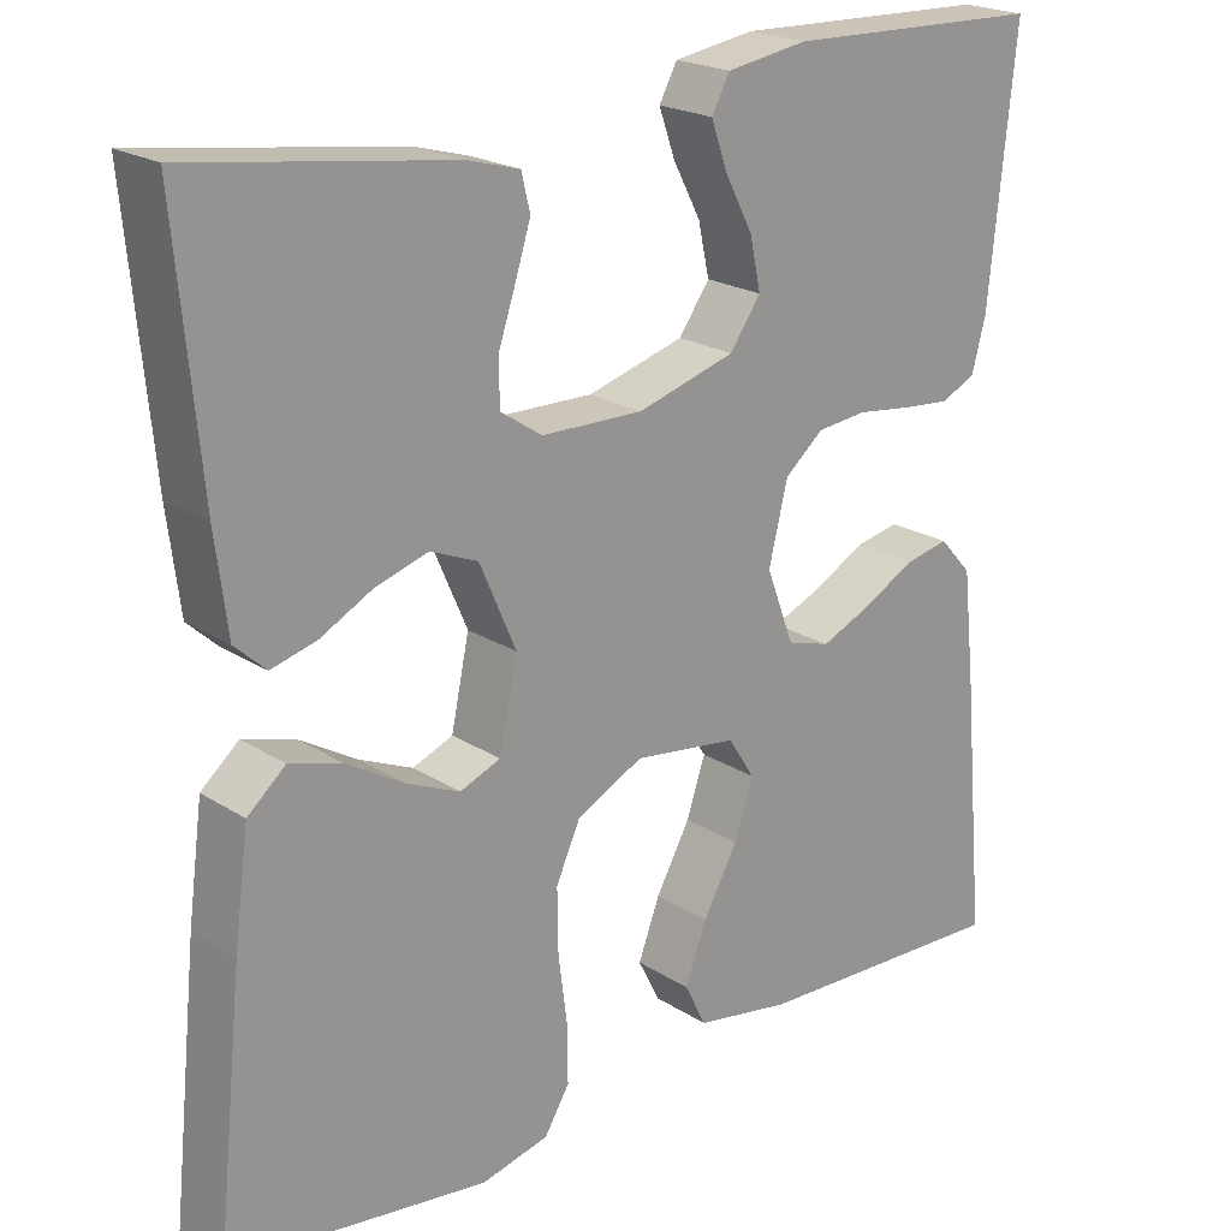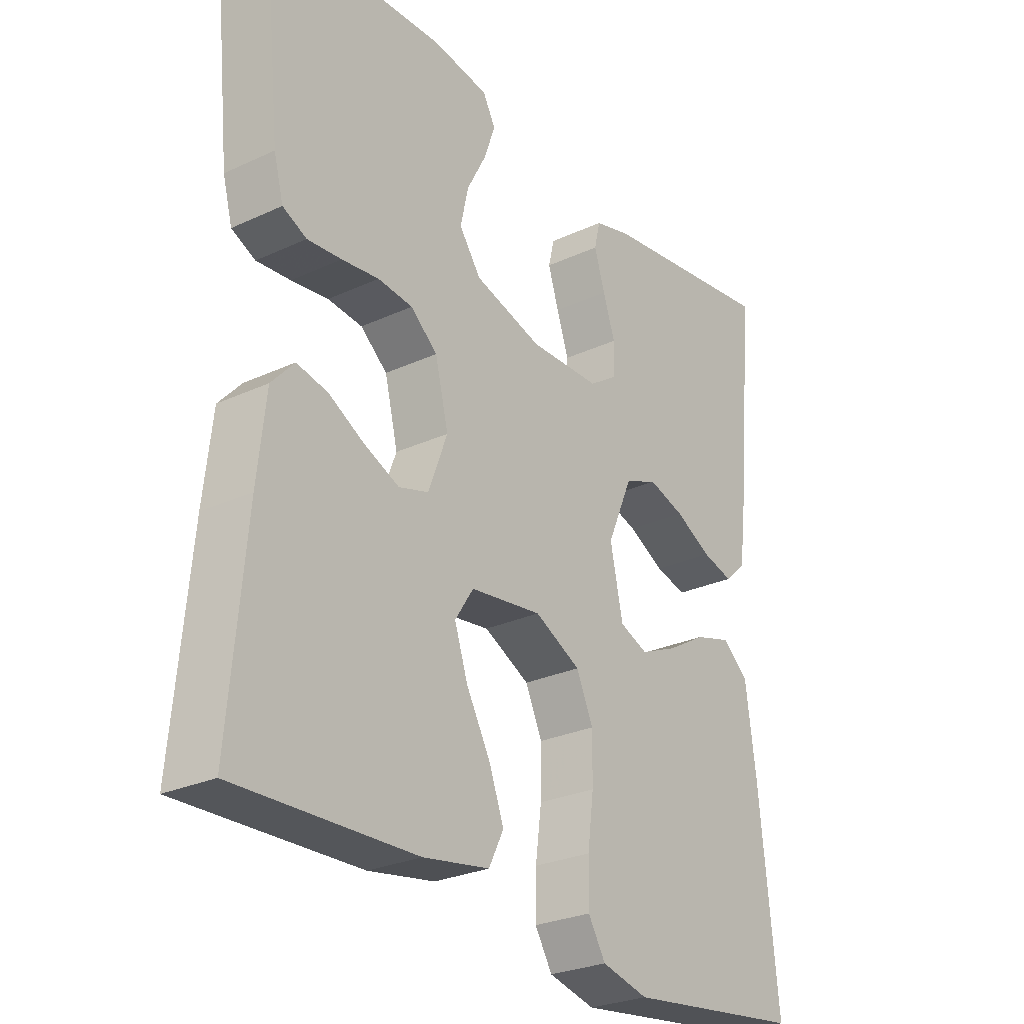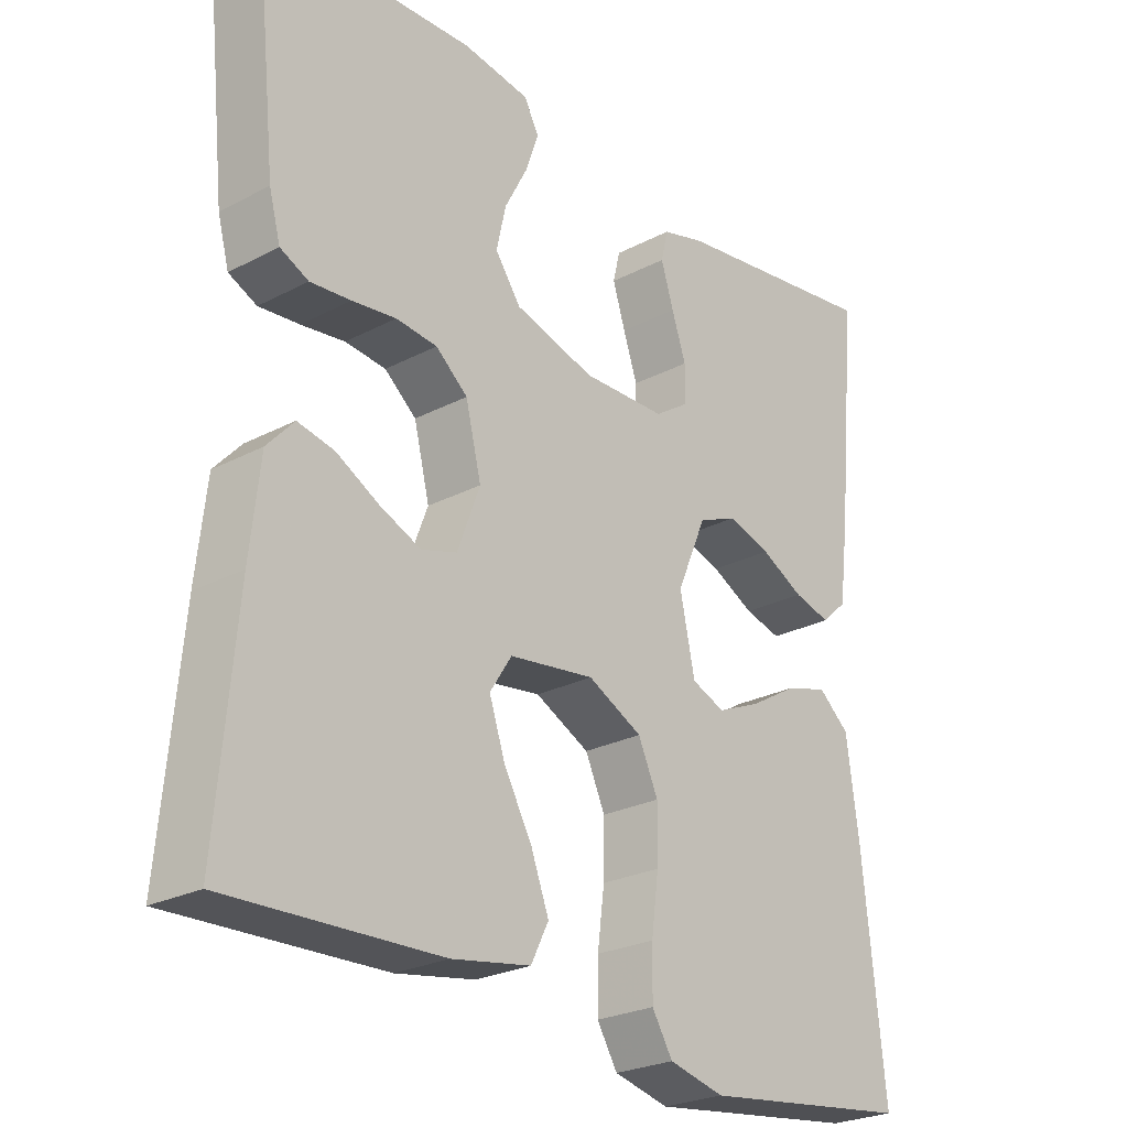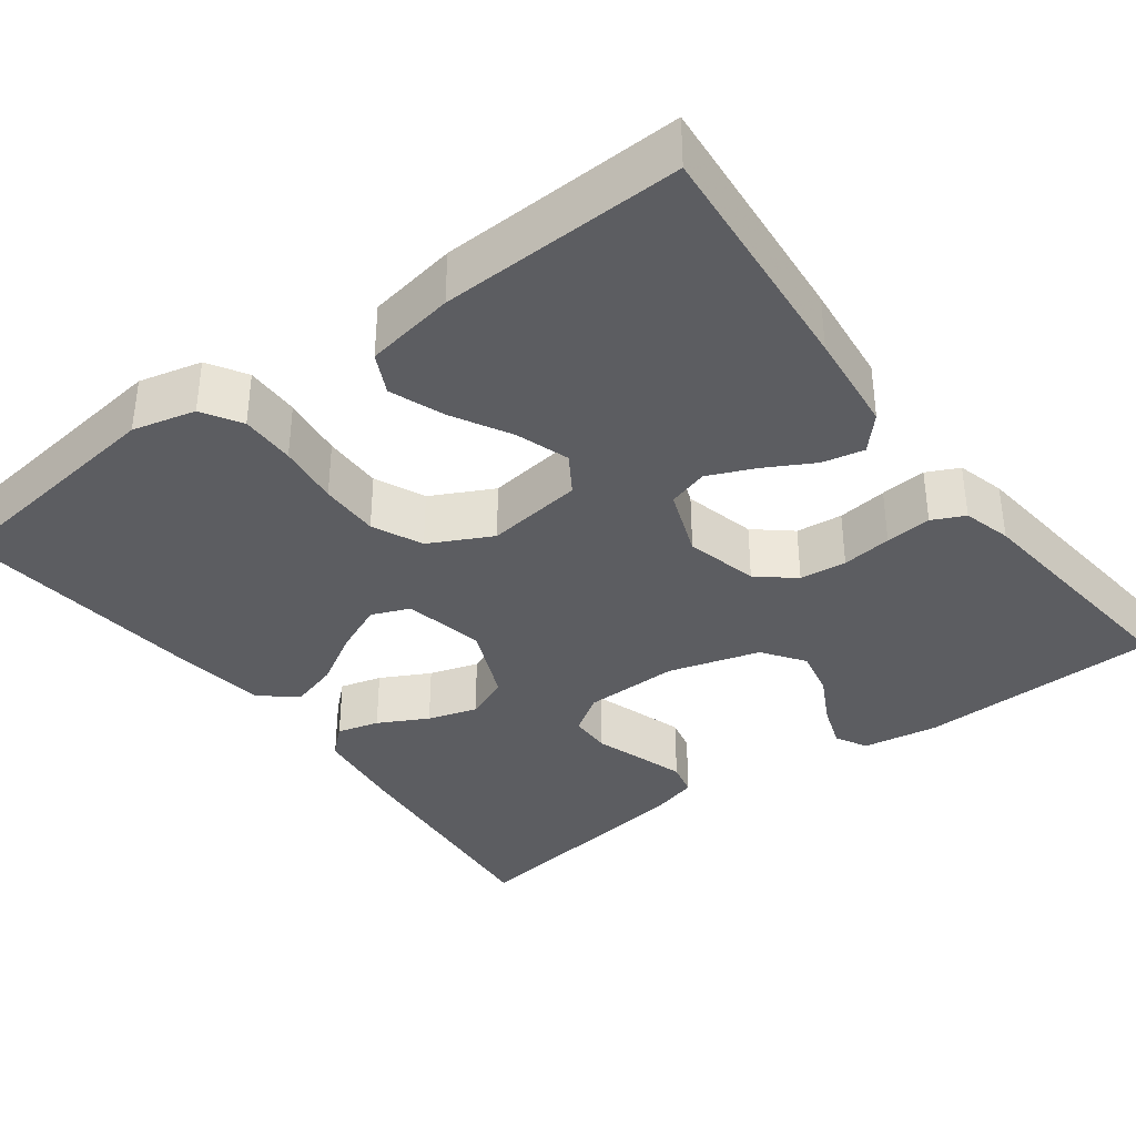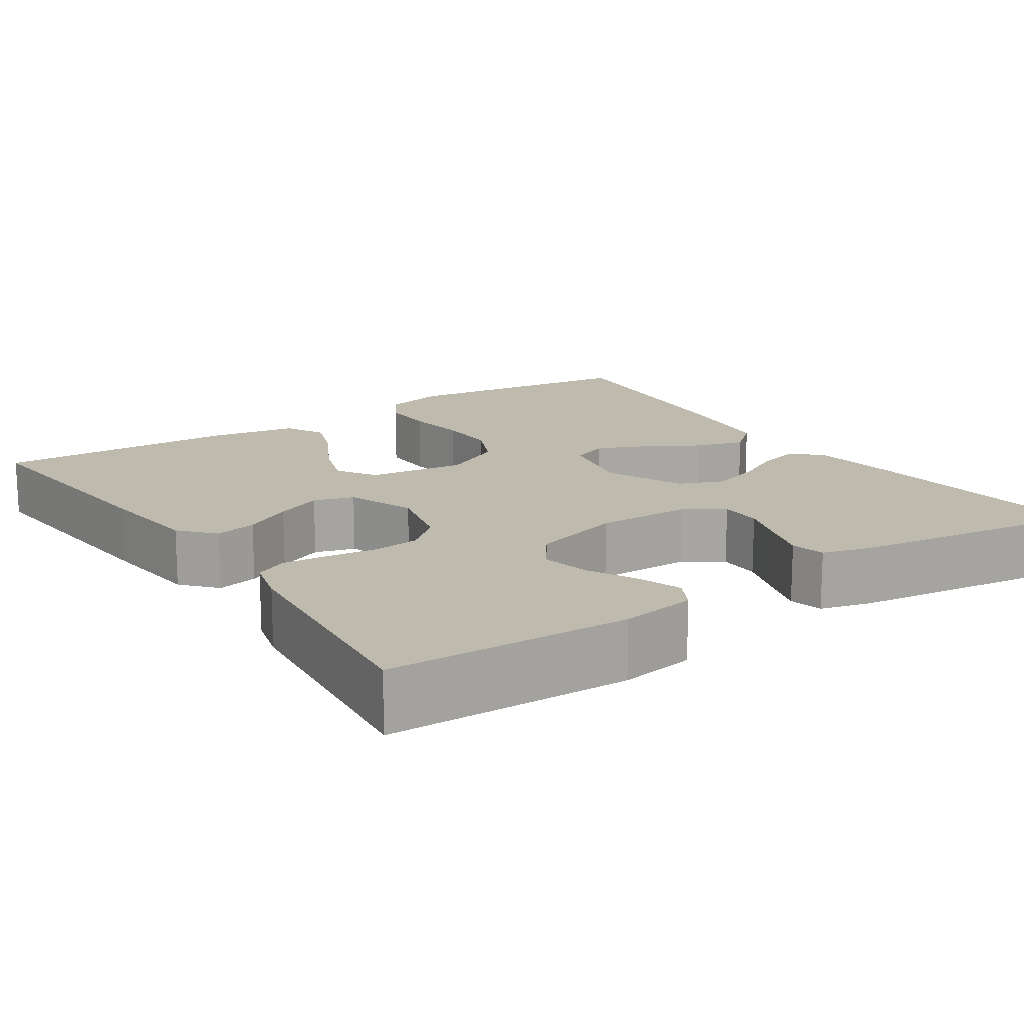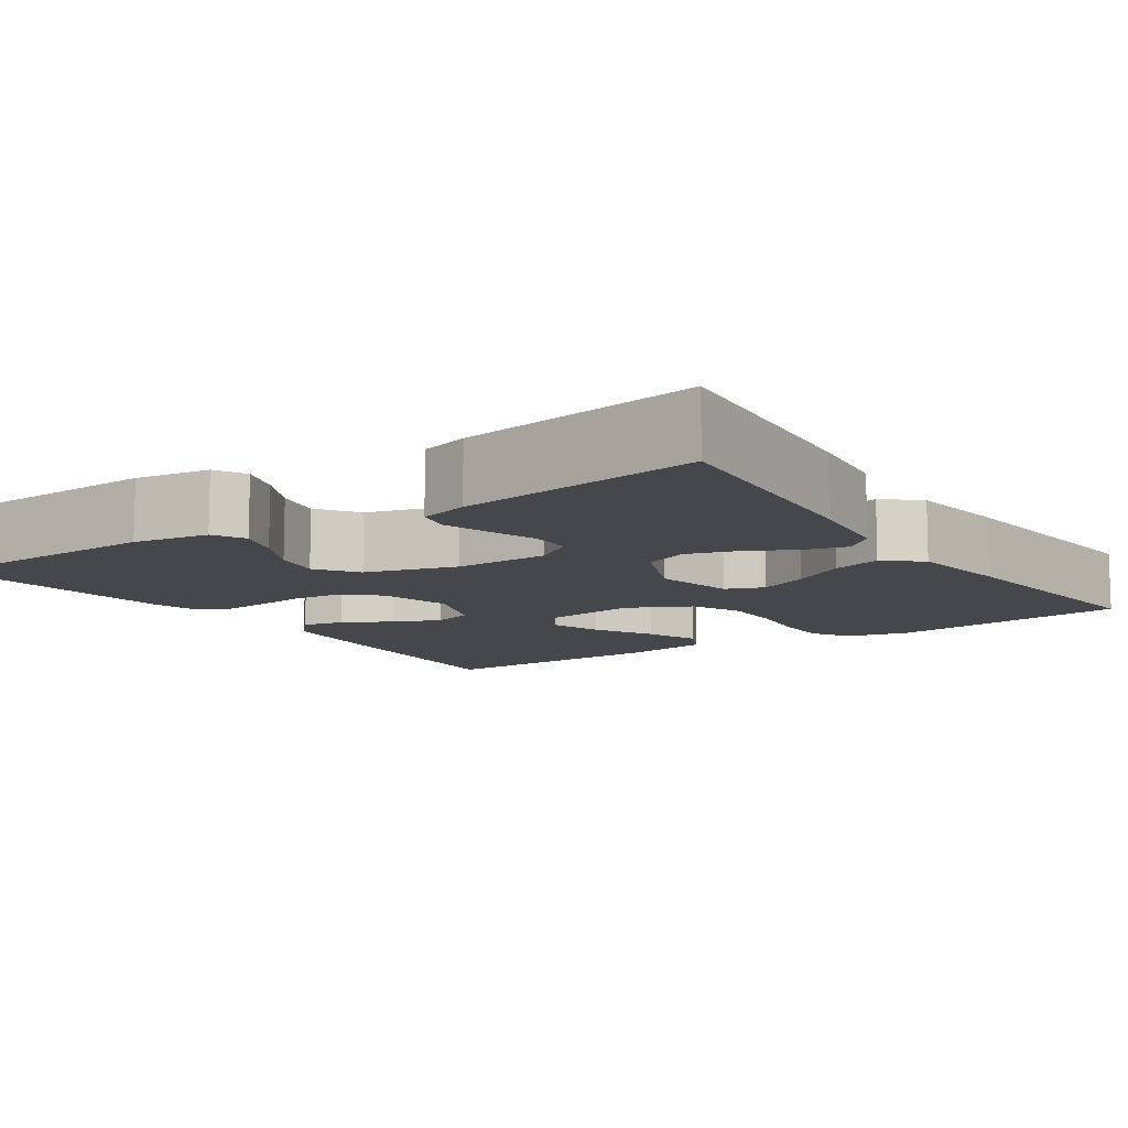
<metadata>
{"format":"obj","ext":"obj","renderer":"f3d","projection":"perspective","resolution":1024,"background":"white","views":[{"elev":21.3,"azim":138.4,"up":"+Z"},{"elev":-27.1,"azim":-54.3,"up":"+Z"},{"elev":-25.2,"azim":-49.7,"up":"+Z"},{"elev":-36.5,"azim":-143.2,"up":"+Y"},{"elev":15.8,"azim":-33.8,"up":"+Y"},{"elev":-10.4,"azim":34.2,"up":"+Y"}]}
</metadata>
<code>
v -0.5 0.07 -0.5
v -0.473 0.07 -0.2
v -0.459 0.07 -0.073
v -0.421 0.07 -0.031
v -0.369 0.07 -0.042
v -0.309 0.07 -0.075
v -0.251 0.07 -0.1
v -0.201 0.07 -0.085
v -0.169 0.07 0
v -0.191 0.07 0.09
v -0.236 0.07 0.128
v -0.294 0.07 0.134
v -0.356 0.07 0.126
v -0.413 0.07 0.121
v -0.453 0.07 0.14
v -0.469 0.07 0.2
v -0.5 0.07 0.5
v -0.2 0.07 0.509
v -0.106 0.07 0.494
v -0.085 0.07 0.455
v -0.104 0.07 0.401
v -0.136 0.07 0.34
v -0.149 0.07 0.28
v -0.113 0.07 0.229
v 0 0.07 0.196
v 0.118 0.07 0.198
v 0.166 0.07 0.23
v 0.167 0.07 0.282
v 0.147 0.07 0.342
v 0.129 0.07 0.399
v 0.139 0.07 0.441
v 0.2 0.07 0.458
v 0.5 0.07 0.5
v 0.472 0.07 0.2
v 0.458 0.07 0.088
v 0.422 0.07 0.055
v 0.37 0.07 0.069
v 0.309 0.07 0.101
v 0.248 0.07 0.12
v 0.193 0.07 0.097
v 0.151 0.07 0
v 0.172 0.07 -0.1
v 0.219 0.07 -0.119
v 0.281 0.07 -0.092
v 0.347 0.07 -0.053
v 0.408 0.07 -0.035
v 0.452 0.07 -0.073
v 0.469 0.07 -0.2
v 0.5 0.07 -0.5
v 0.2 0.07 -0.538
v 0.122 0.07 -0.519
v 0.093 0.07 -0.471
v 0.094 0.07 -0.403
v 0.104 0.07 -0.326
v 0.105 0.07 -0.252
v 0.077 0.07 -0.19
v 0 0.07 -0.151
v -0.12 0.07 -0.167
v -0.151 0.07 -0.215
v -0.129 0.07 -0.281
v -0.089 0.07 -0.354
v -0.064 0.07 -0.421
v -0.089 0.07 -0.471
v -0.2 0.07 -0.49
v -0.5 0 -0.5
v -0.473 0 -0.2
v -0.459 0 -0.073
v -0.421 0 -0.031
v -0.369 0 -0.042
v -0.309 0 -0.075
v -0.251 0 -0.1
v -0.201 0 -0.085
v -0.169 0 0
v -0.191 0 0.09
v -0.236 0 0.128
v -0.294 0 0.134
v -0.356 0 0.126
v -0.413 0 0.121
v -0.453 0 0.14
v -0.469 0 0.2
v -0.5 0 0.5
v -0.2 0 0.509
v -0.106 0 0.494
v -0.085 0 0.455
v -0.104 0 0.401
v -0.136 0 0.34
v -0.149 0 0.28
v -0.113 0 0.229
v 0 0 0.196
v 0.118 0 0.198
v 0.166 0 0.23
v 0.167 0 0.282
v 0.147 0 0.342
v 0.129 0 0.399
v 0.139 0 0.441
v 0.2 0 0.458
v 0.5 0 0.5
v 0.472 0 0.2
v 0.458 0 0.088
v 0.422 0 0.055
v 0.37 0 0.069
v 0.309 0 0.101
v 0.248 0 0.12
v 0.193 0 0.097
v 0.151 0 0
v 0.172 0 -0.1
v 0.219 0 -0.119
v 0.281 0 -0.092
v 0.347 0 -0.053
v 0.408 0 -0.035
v 0.452 0 -0.073
v 0.469 0 -0.2
v 0.5 0 -0.5
v 0.2 0 -0.538
v 0.122 0 -0.519
v 0.093 0 -0.471
v 0.094 0 -0.403
v 0.104 0 -0.326
v 0.105 0 -0.252
v 0.077 0 -0.19
v 0 0 -0.151
v -0.12 0 -0.167
v -0.151 0 -0.215
v -0.129 0 -0.281
v -0.089 0 -0.354
v -0.064 0 -0.421
v -0.089 0 -0.471
v -0.2 0 -0.49
f 4 5 6
f 3 4 6
f 2 3 6
f 1 2 6
f 64 1 6
f 63 64 6
f 62 63 6
f 61 62 6
f 60 61 6
f 59 60 6 7
f 58 59 7 8
f 57 58 8 9
f 56 57 9 10
f 52 53 54
f 51 52 54
f 50 51 54
f 49 50 54
f 48 49 54
f 47 48 54
f 46 47 54
f 45 46 54
f 44 45 54
f 43 44 54 55
f 42 43 55 56
f 36 37 38
f 35 36 38
f 34 35 38
f 33 34 38
f 32 33 38
f 31 32 38
f 30 31 38
f 29 30 38
f 28 29 38
f 27 28 38 39
f 26 27 39 40
f 20 21 22
f 19 20 22
f 18 19 22
f 17 18 22
f 16 17 22
f 15 16 22
f 14 15 22
f 13 14 22
f 12 13 22
f 11 12 22 23
f 10 11 23 24
f 10 24 25
f 56 10 25
f 42 56 25
f 41 42 25
f 25 26 40 41
f 70 69 68
f 70 68 67
f 70 67 66
f 70 66 65
f 70 65 128
f 70 128 127
f 70 127 126
f 70 126 125
f 70 125 124
f 71 70 124 123
f 72 71 123 122
f 73 72 122 121
f 74 73 121 120
f 118 117 116
f 118 116 115
f 118 115 114
f 118 114 113
f 118 113 112
f 118 112 111
f 118 111 110
f 118 110 109
f 118 109 108
f 119 118 108 107
f 120 119 107 106
f 102 101 100
f 102 100 99
f 102 99 98
f 102 98 97
f 102 97 96
f 102 96 95
f 102 95 94
f 102 94 93
f 102 93 92
f 103 102 92 91
f 104 103 91 90
f 86 85 84
f 86 84 83
f 86 83 82
f 86 82 81
f 86 81 80
f 86 80 79
f 86 79 78
f 86 78 77
f 86 77 76
f 87 86 76 75
f 88 87 75 74
f 89 88 74
f 89 74 120
f 89 120 106
f 89 106 105
f 105 104 90 89
f 1 65 66 2
f 2 66 67 3
f 3 67 68 4
f 4 68 69 5
f 5 69 70 6
f 6 70 71 7
f 7 71 72 8
f 8 72 73 9
f 9 73 74 10
f 10 74 75 11
f 11 75 76 12
f 12 76 77 13
f 13 77 78 14
f 14 78 79 15
f 15 79 80 16
f 16 80 81 17
f 17 81 82 18
f 18 82 83 19
f 19 83 84 20
f 20 84 85 21
f 21 85 86 22
f 22 86 87 23
f 23 87 88 24
f 24 88 89 25
f 25 89 90 26
f 26 90 91 27
f 27 91 92 28
f 28 92 93 29
f 29 93 94 30
f 30 94 95 31
f 31 95 96 32
f 32 96 97 33
f 33 97 98 34
f 34 98 99 35
f 35 99 100 36
f 36 100 101 37
f 37 101 102 38
f 38 102 103 39
f 39 103 104 40
f 40 104 105 41
f 41 105 106 42
f 42 106 107 43
f 43 107 108 44
f 44 108 109 45
f 45 109 110 46
f 46 110 111 47
f 47 111 112 48
f 48 112 113 49
f 49 113 114 50
f 50 114 115 51
f 51 115 116 52
f 52 116 117 53
f 53 117 118 54
f 54 118 119 55
f 55 119 120 56
f 56 120 121 57
f 57 121 122 58
f 58 122 123 59
f 59 123 124 60
f 60 124 125 61
f 61 125 126 62
f 62 126 127 63
f 63 127 128 64
f 64 128 65 1

</code>
